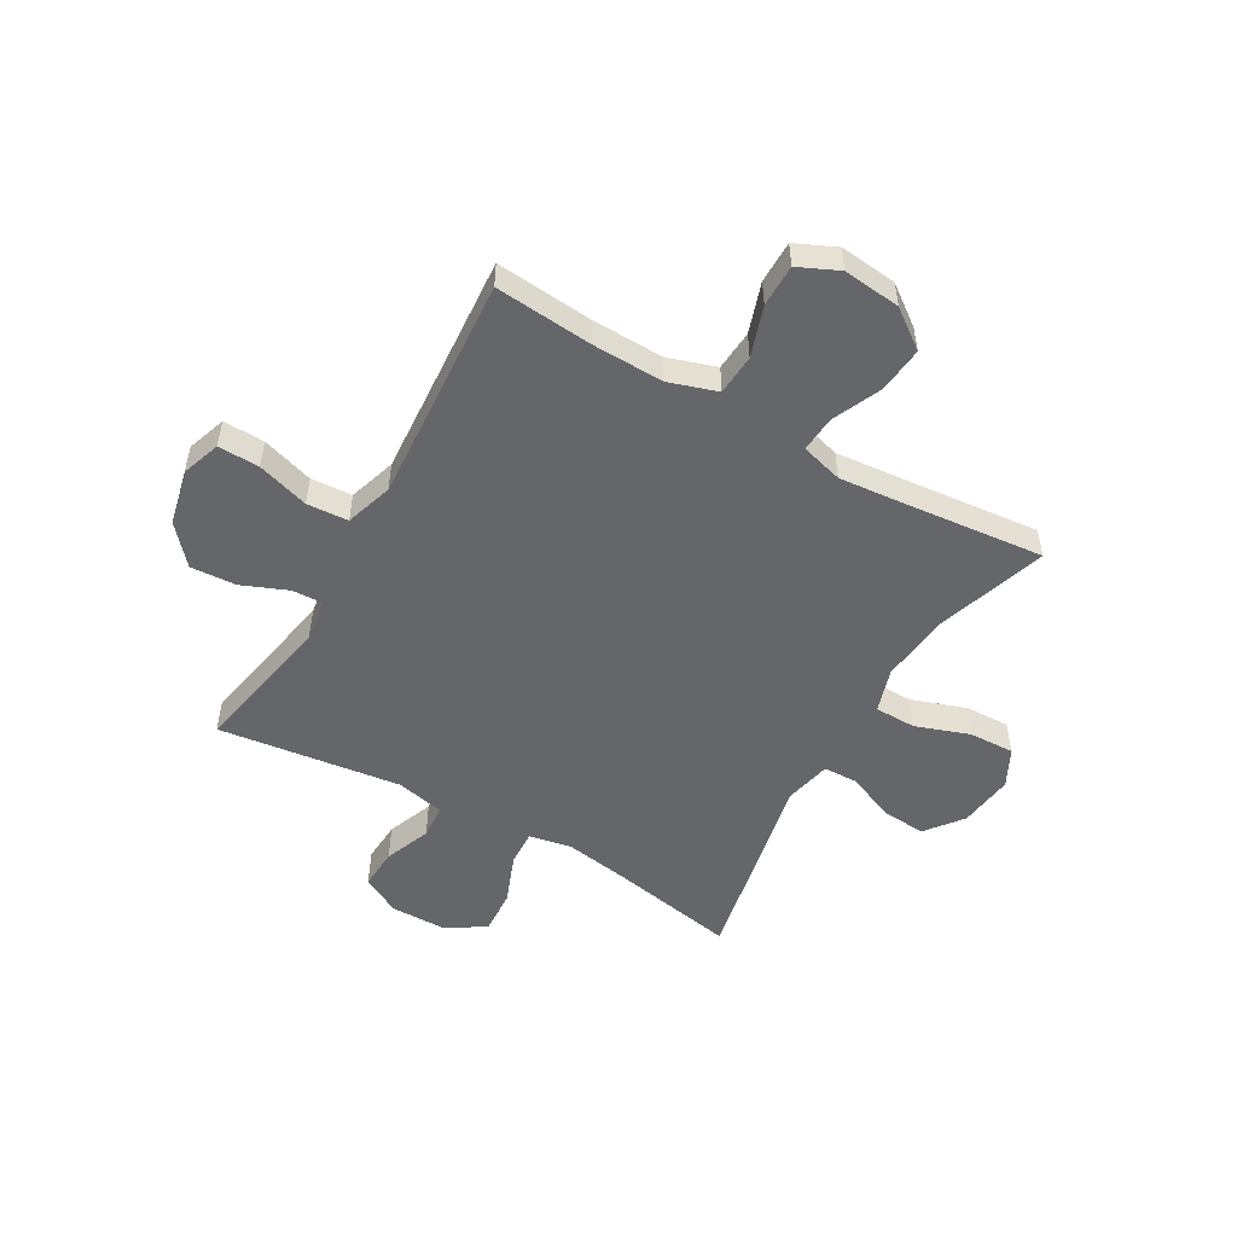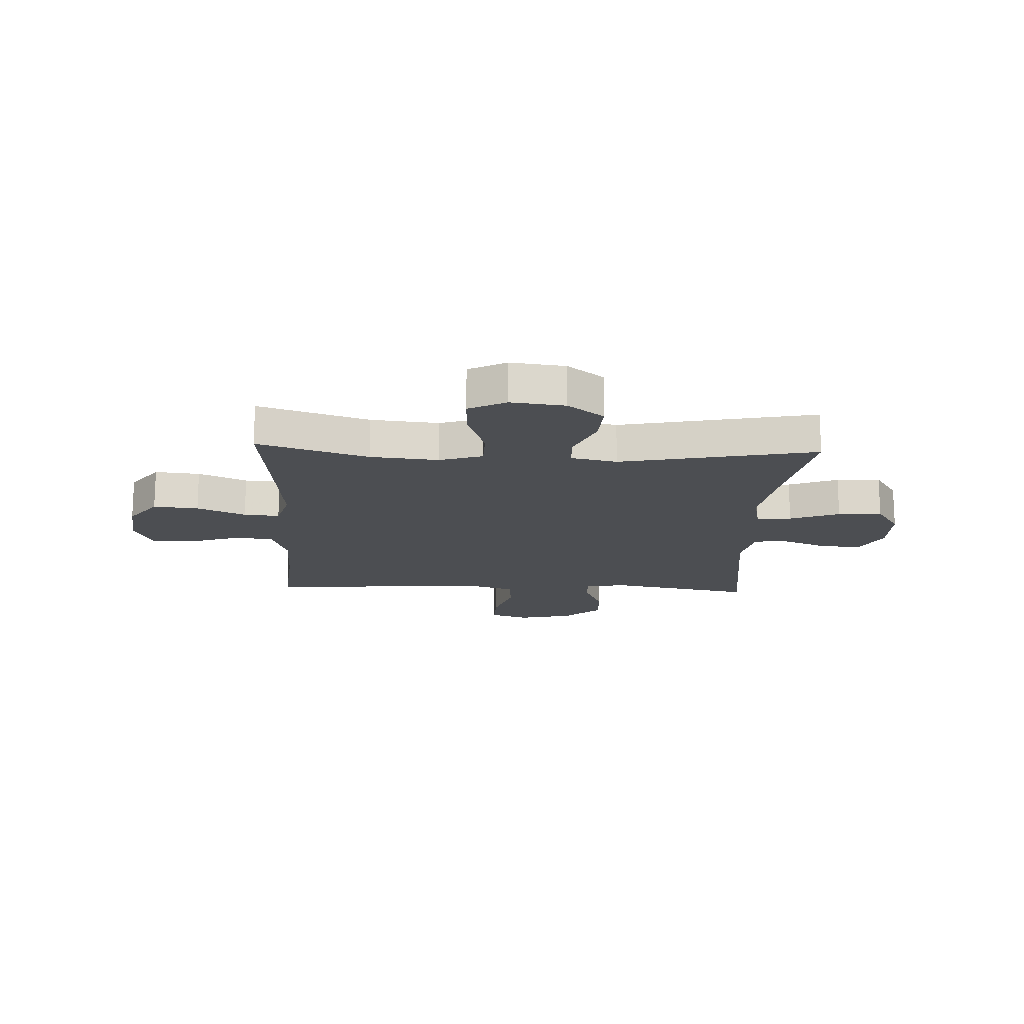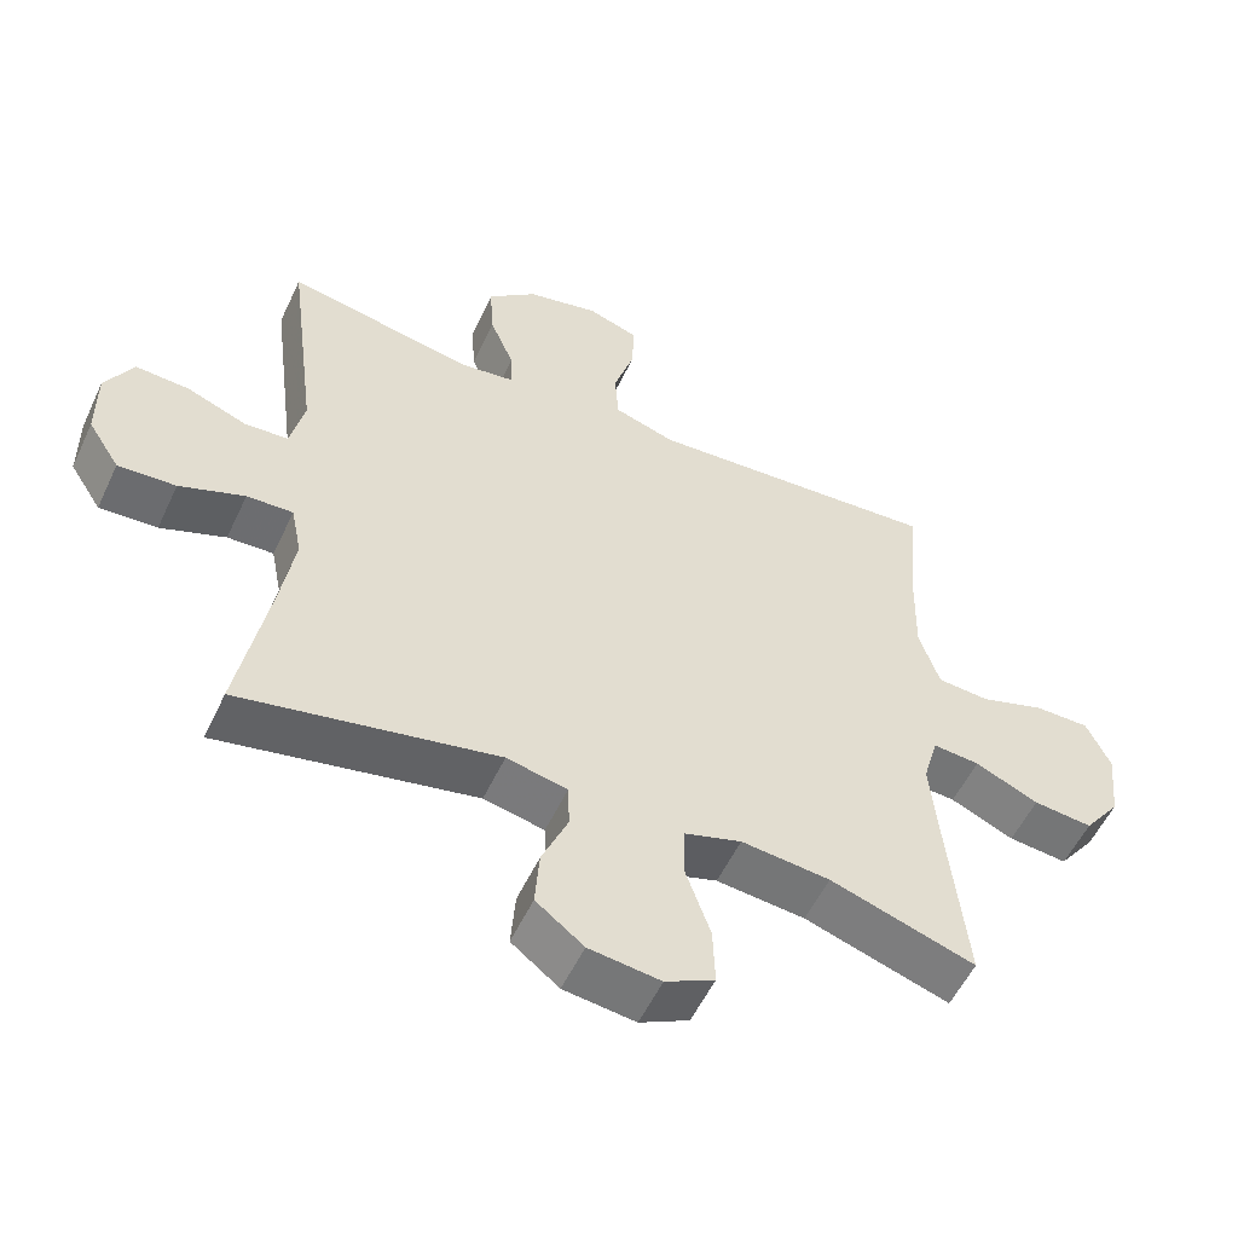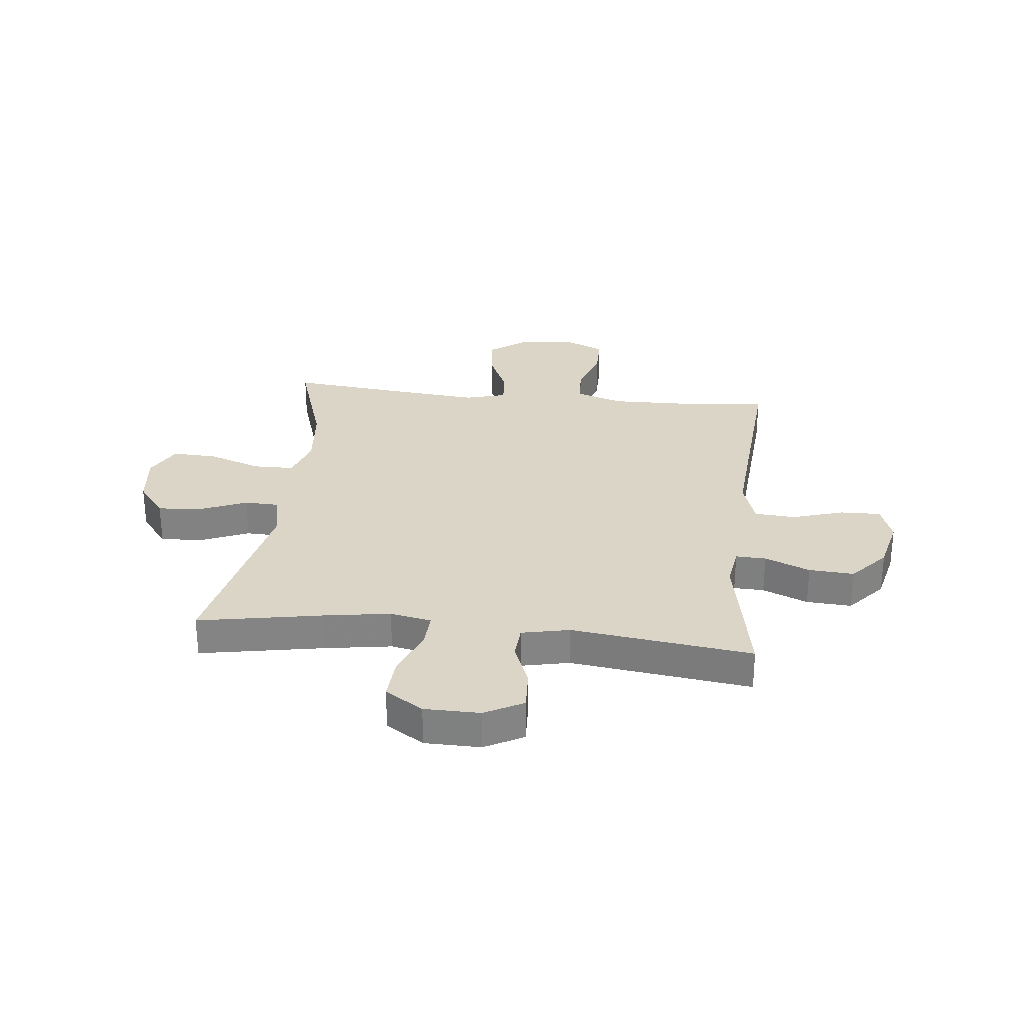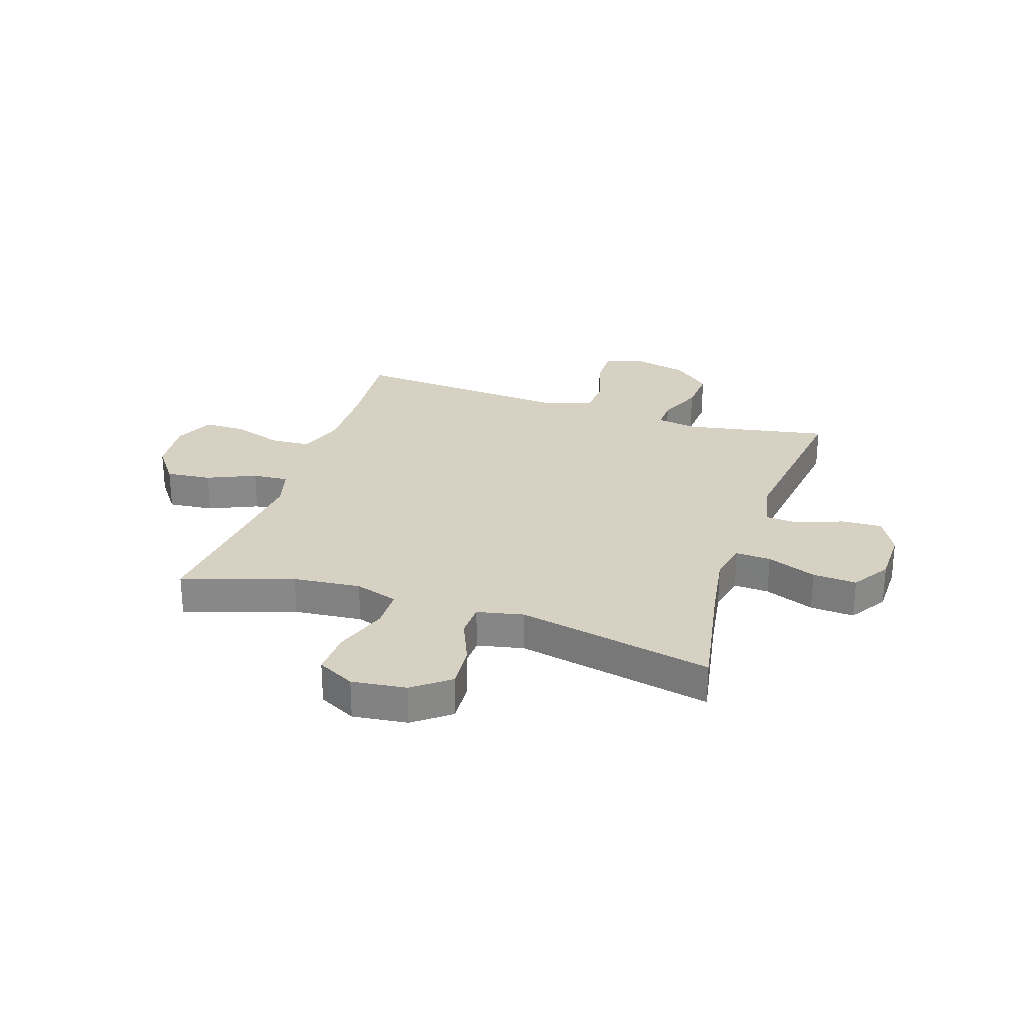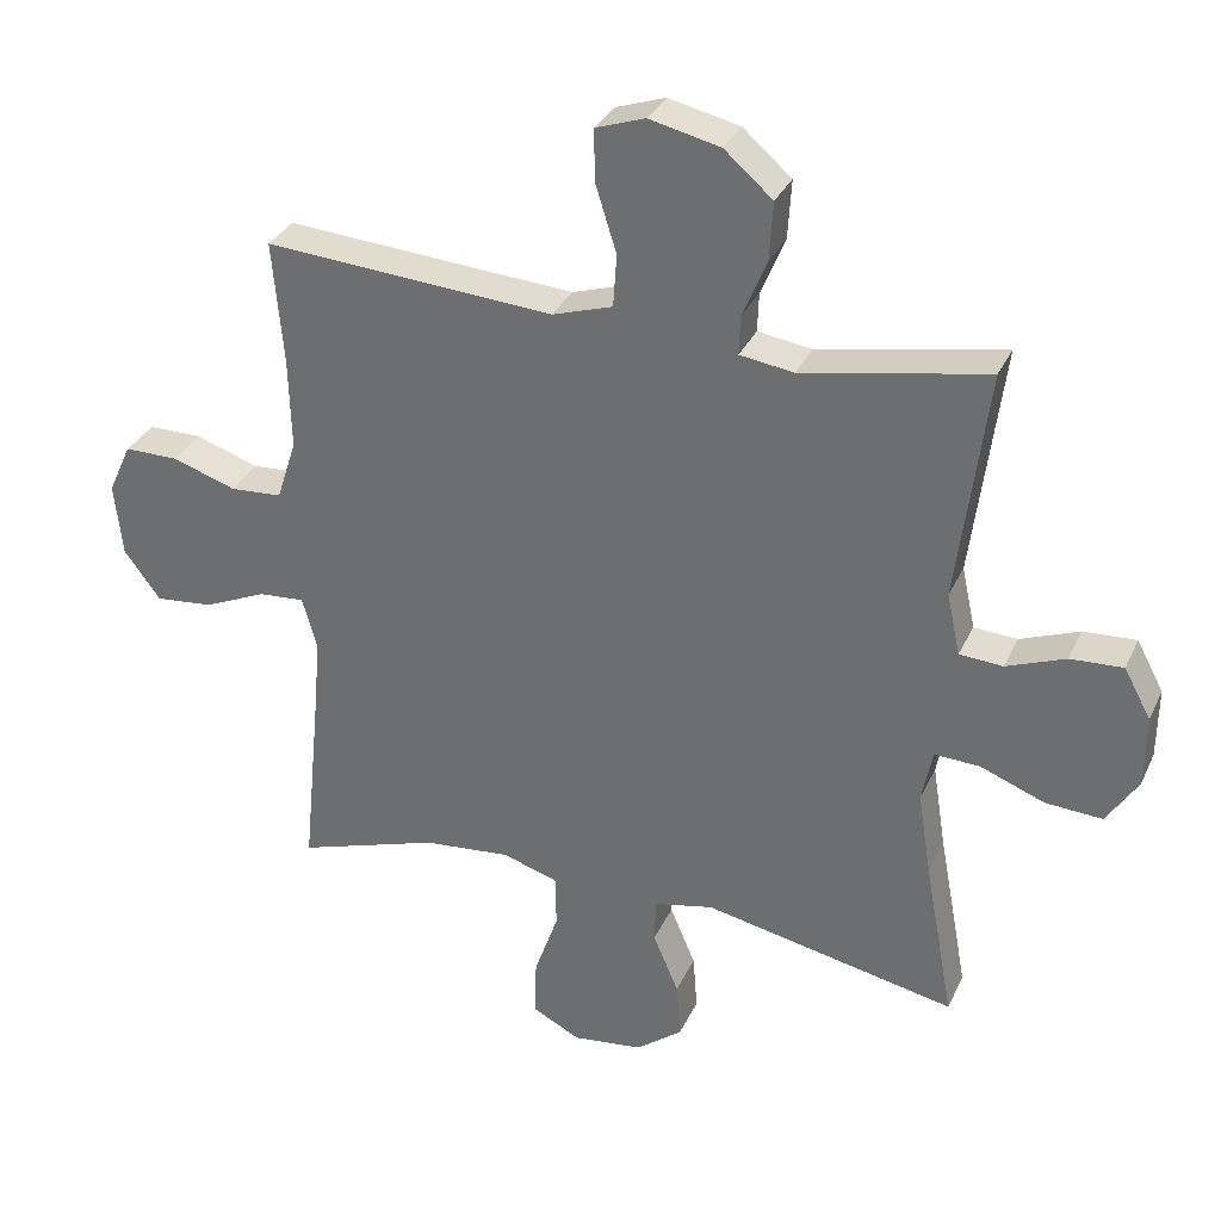
<metadata>
{"format":"obj","ext":"obj","renderer":"f3d","projection":"perspective","resolution":1024,"background":"white","views":[{"elev":-51.7,"azim":60.1,"up":"+Y"},{"elev":-16.6,"azim":177.4,"up":"+Y"},{"elev":-55.0,"azim":-24.9,"up":"+Z"},{"elev":29.0,"azim":-83.7,"up":"+Y"},{"elev":27.1,"azim":-161.7,"up":"+Y"},{"elev":32.3,"azim":-158.2,"up":"+Z"}]}
</metadata>
<code>
v 0.5 0.07 -0.5
v 0.299 0.07 -0.435
v 0.176 0.07 -0.423
v 0.097 0.07 -0.448
v 0.096 0.07 -0.522
v 0.13 0.07 -0.619
v 0.133 0.07 -0.7
v 0.065 0.07 -0.735
v -0.034 0.07 -0.723
v -0.1 0.07 -0.672
v -0.094 0.07 -0.592
v -0.058 0.07 -0.507
v -0.06 0.07 -0.445
v -0.144 0.07 -0.427
v -0.5 0.07 -0.5
v -0.458 0.07 -0.274
v -0.439 0.07 -0.155
v -0.454 0.07 -0.08
v -0.518 0.07 -0.083
v -0.608 0.07 -0.118
v -0.688 0.07 -0.123
v -0.732 0.07 -0.054
v -0.733 0.07 0.047
v -0.695 0.07 0.117
v -0.621 0.07 0.113
v -0.538 0.07 0.081
v -0.477 0.07 0.085
v -0.458 0.07 0.172
v -0.5 0.07 0.5
v -0.24 0.07 0.451
v -0.164 0.07 0.462
v -0.166 0.07 0.517
v -0.2 0.07 0.599
v -0.205 0.07 0.681
v -0.137 0.07 0.74
v -0.037 0.07 0.763
v 0.033 0.07 0.739
v 0.031 0.07 0.665
v 0.002 0.07 0.572
v 0.007 0.07 0.498
v 0.092 0.07 0.471
v 0.221 0.07 0.48
v 0.5 0.07 0.5
v 0.485 0.07 0.326
v 0.482 0.07 0.197
v 0.51 0.07 0.111
v 0.583 0.07 0.106
v 0.673 0.07 0.136
v 0.749 0.07 0.136
v 0.782 0.07 0.064
v 0.771 0.07 -0.039
v 0.72 0.07 -0.108
v 0.638 0.07 -0.1
v 0.55 0.07 -0.061
v 0.485 0.07 -0.056
v 0.464 0.07 -0.131
v 0.475 0.07 -0.251
v 0.5 0 -0.5
v 0.299 0 -0.435
v 0.176 0 -0.423
v 0.097 0 -0.448
v 0.096 0 -0.522
v 0.13 0 -0.619
v 0.133 0 -0.7
v 0.065 0 -0.735
v -0.034 0 -0.723
v -0.1 0 -0.672
v -0.094 0 -0.592
v -0.058 0 -0.507
v -0.06 0 -0.445
v -0.144 0 -0.427
v -0.5 0 -0.5
v -0.458 0 -0.274
v -0.439 0 -0.155
v -0.454 0 -0.08
v -0.518 0 -0.083
v -0.608 0 -0.118
v -0.688 0 -0.123
v -0.732 0 -0.054
v -0.733 0 0.047
v -0.695 0 0.117
v -0.621 0 0.113
v -0.538 0 0.081
v -0.477 0 0.085
v -0.458 0 0.172
v -0.5 0 0.5
v -0.24 0 0.451
v -0.164 0 0.462
v -0.166 0 0.517
v -0.2 0 0.599
v -0.205 0 0.681
v -0.137 0 0.74
v -0.037 0 0.763
v 0.033 0 0.739
v 0.031 0 0.665
v 0.002 0 0.572
v 0.007 0 0.498
v 0.092 0 0.471
v 0.221 0 0.48
v 0.5 0 0.5
v 0.485 0 0.326
v 0.482 0 0.197
v 0.51 0 0.111
v 0.583 0 0.106
v 0.673 0 0.136
v 0.749 0 0.136
v 0.782 0 0.064
v 0.771 0 -0.039
v 0.72 0 -0.108
v 0.638 0 -0.1
v 0.55 0 -0.061
v 0.485 0 -0.056
v 0.464 0 -0.131
v 0.475 0 -0.251
f 51 52 53 54
f 51 54 55
f 50 51 55
f 47 48 49 50
f 46 47 50 55
f 45 46 55 56
f 42 43 44
f 41 42 44 45
f 40 41 45 56
f 36 37 38 39
f 36 39 40
f 35 36 40
f 32 33 34 35
f 31 32 35 40
f 28 29 30
f 27 28 30 31
f 23 24 25 26
f 23 26 27
f 22 23 27
f 19 20 21 22
f 18 19 22 27
f 17 18 27 31
f 14 15 16
f 13 14 16 17
f 9 10 11 12
f 9 12 13
f 8 9 13
f 5 6 7 8
f 4 5 8 13
f 3 4 13 17
f 57 1 2
f 31 40 56 57
f 17 31 57
f 2 3 17 57
f 111 110 109 108
f 112 111 108
f 112 108 107
f 107 106 105 104
f 112 107 104 103
f 113 112 103 102
f 101 100 99
f 102 101 99 98
f 113 102 98 97
f 96 95 94 93
f 97 96 93
f 97 93 92
f 92 91 90 89
f 97 92 89 88
f 87 86 85
f 88 87 85 84
f 83 82 81 80
f 84 83 80
f 84 80 79
f 79 78 77 76
f 84 79 76 75
f 88 84 75 74
f 73 72 71
f 74 73 71 70
f 69 68 67 66
f 70 69 66
f 70 66 65
f 65 64 63 62
f 70 65 62 61
f 74 70 61 60
f 59 58 114
f 114 113 97 88
f 114 88 74
f 114 74 60 59
f 1 58 59 2
f 2 59 60 3
f 3 60 61 4
f 4 61 62 5
f 5 62 63 6
f 6 63 64 7
f 7 64 65 8
f 8 65 66 9
f 9 66 67 10
f 10 67 68 11
f 11 68 69 12
f 12 69 70 13
f 13 70 71 14
f 14 71 72 15
f 15 72 73 16
f 16 73 74 17
f 17 74 75 18
f 18 75 76 19
f 19 76 77 20
f 20 77 78 21
f 21 78 79 22
f 22 79 80 23
f 23 80 81 24
f 24 81 82 25
f 25 82 83 26
f 26 83 84 27
f 27 84 85 28
f 28 85 86 29
f 29 86 87 30
f 30 87 88 31
f 31 88 89 32
f 32 89 90 33
f 33 90 91 34
f 34 91 92 35
f 35 92 93 36
f 36 93 94 37
f 37 94 95 38
f 38 95 96 39
f 39 96 97 40
f 40 97 98 41
f 41 98 99 42
f 42 99 100 43
f 43 100 101 44
f 44 101 102 45
f 45 102 103 46
f 46 103 104 47
f 47 104 105 48
f 48 105 106 49
f 49 106 107 50
f 50 107 108 51
f 51 108 109 52
f 52 109 110 53
f 53 110 111 54
f 54 111 112 55
f 55 112 113 56
f 56 113 114 57
f 57 114 58 1

</code>
